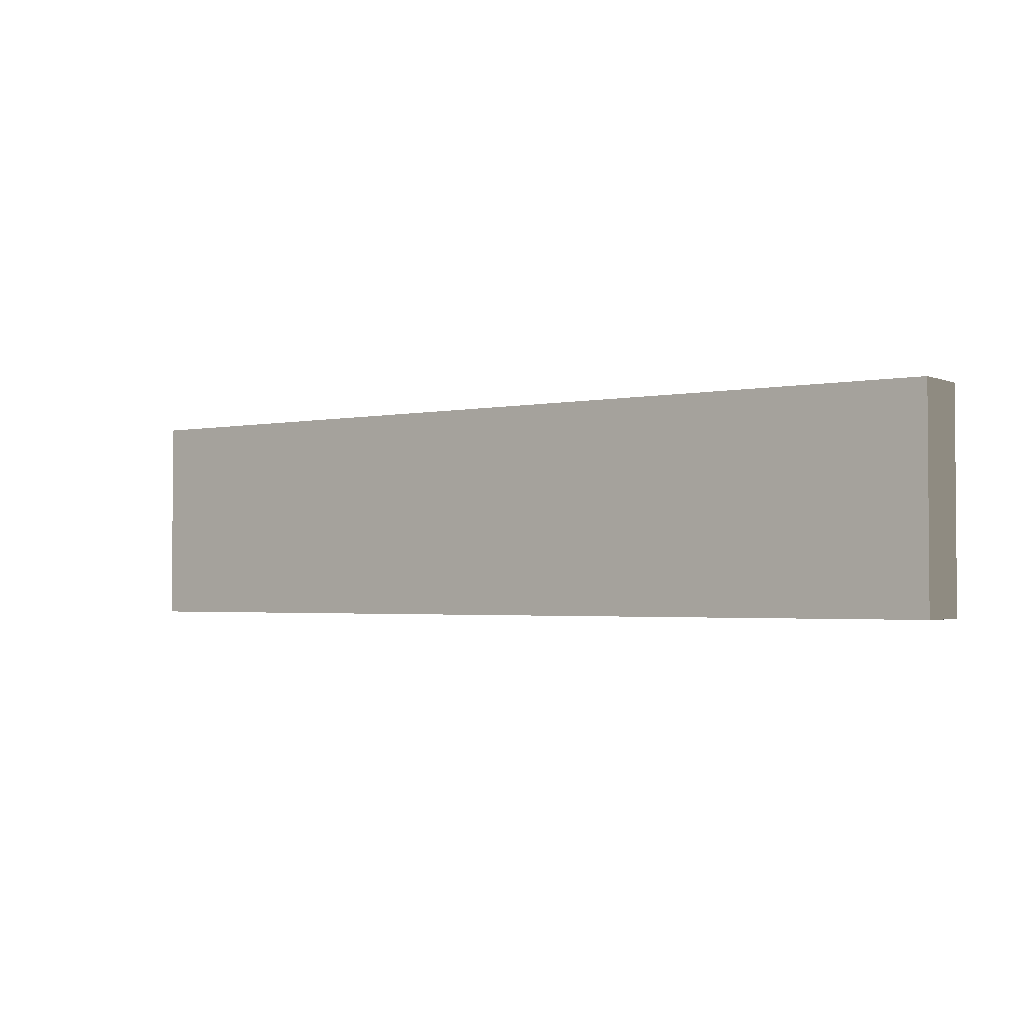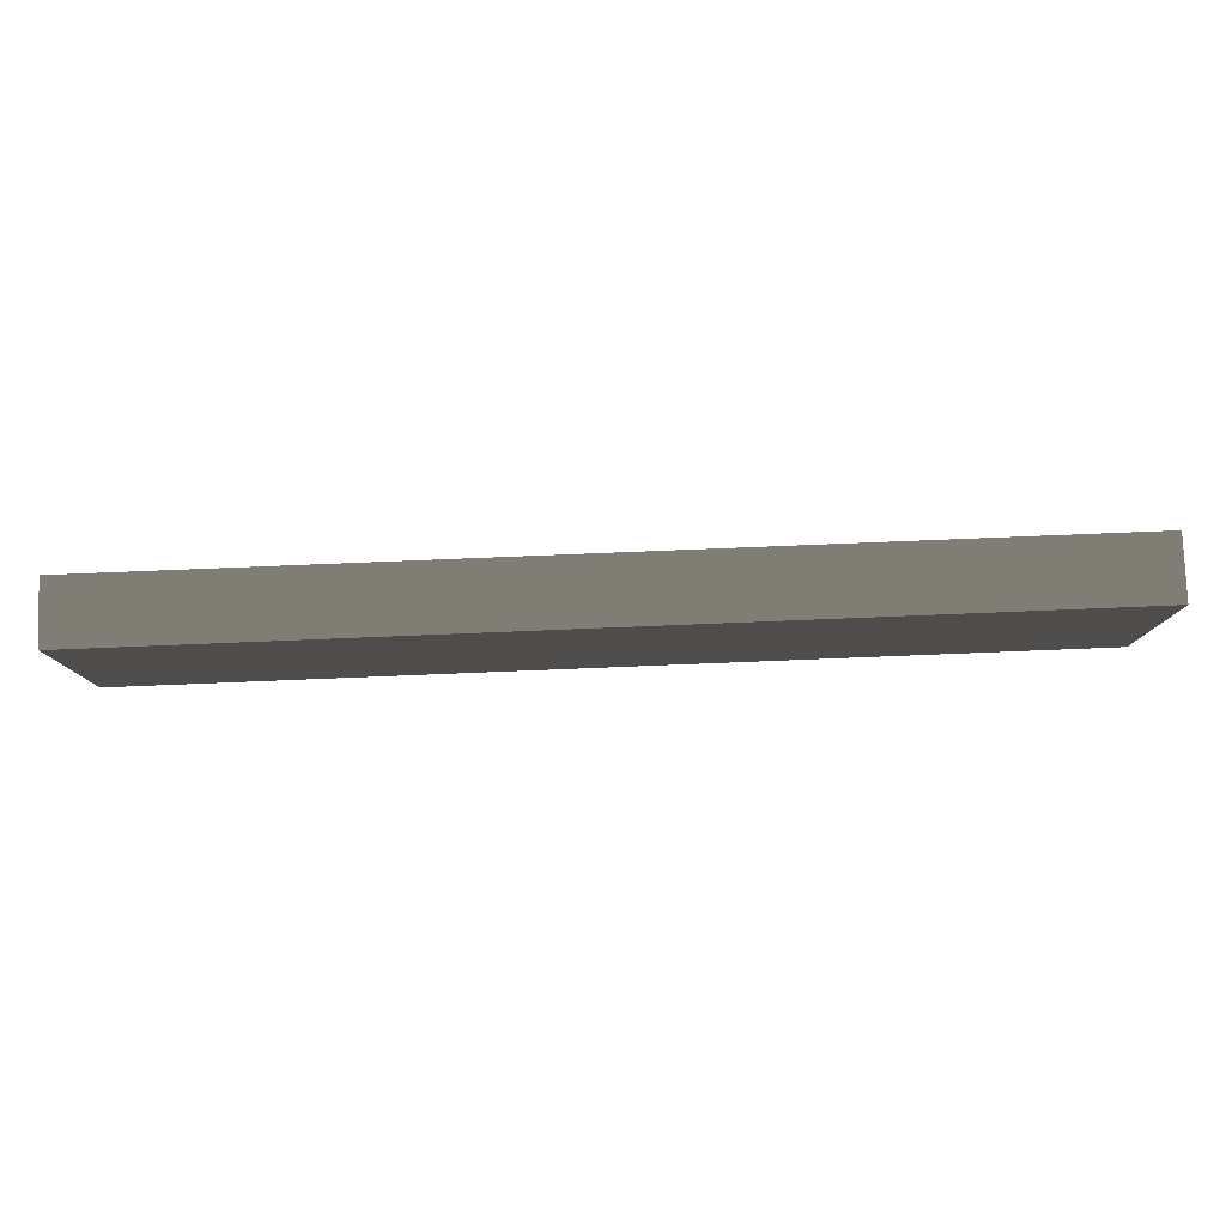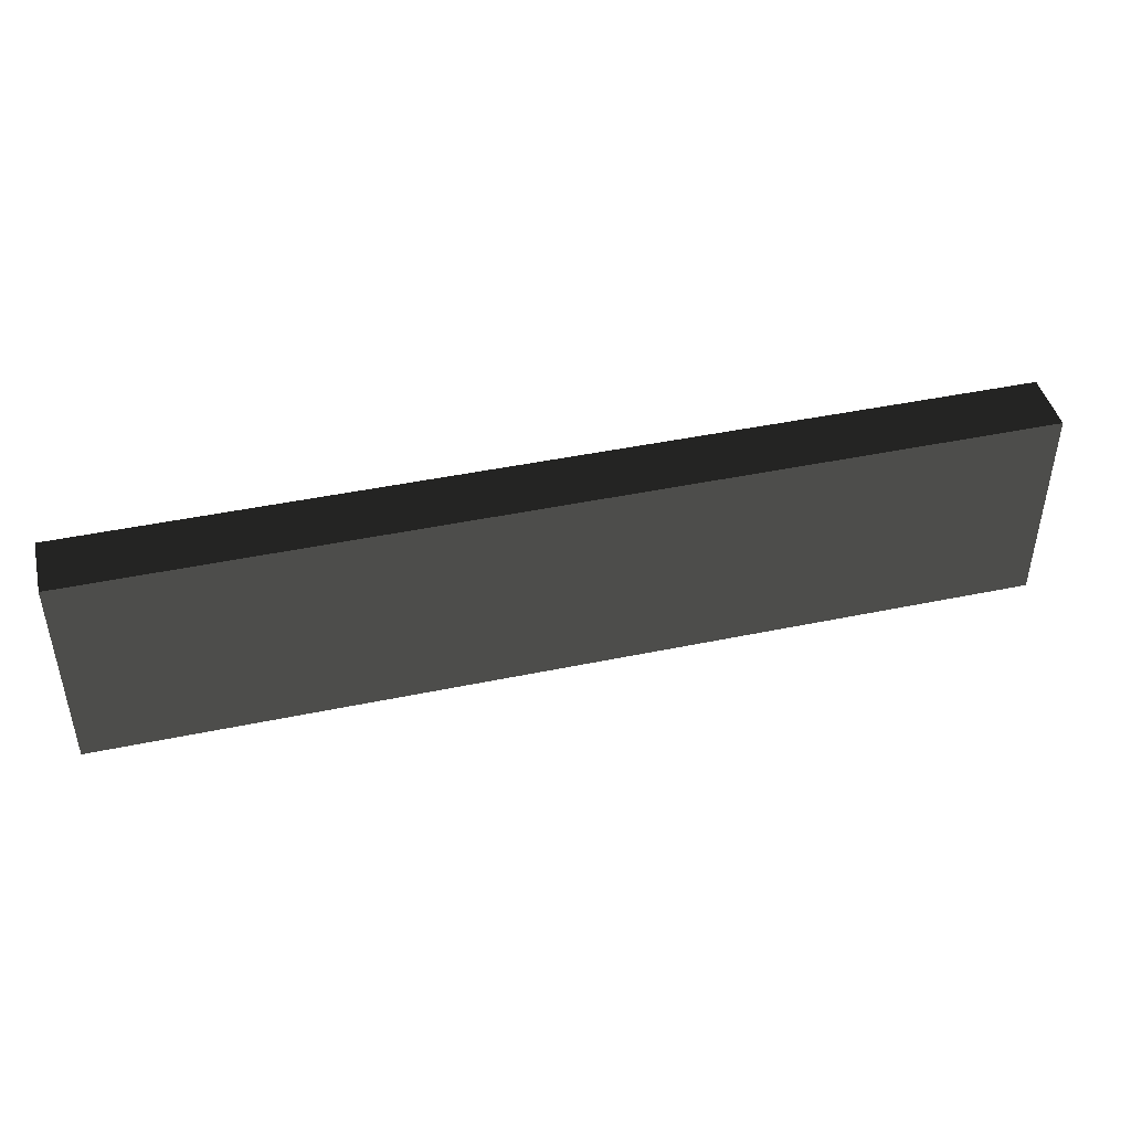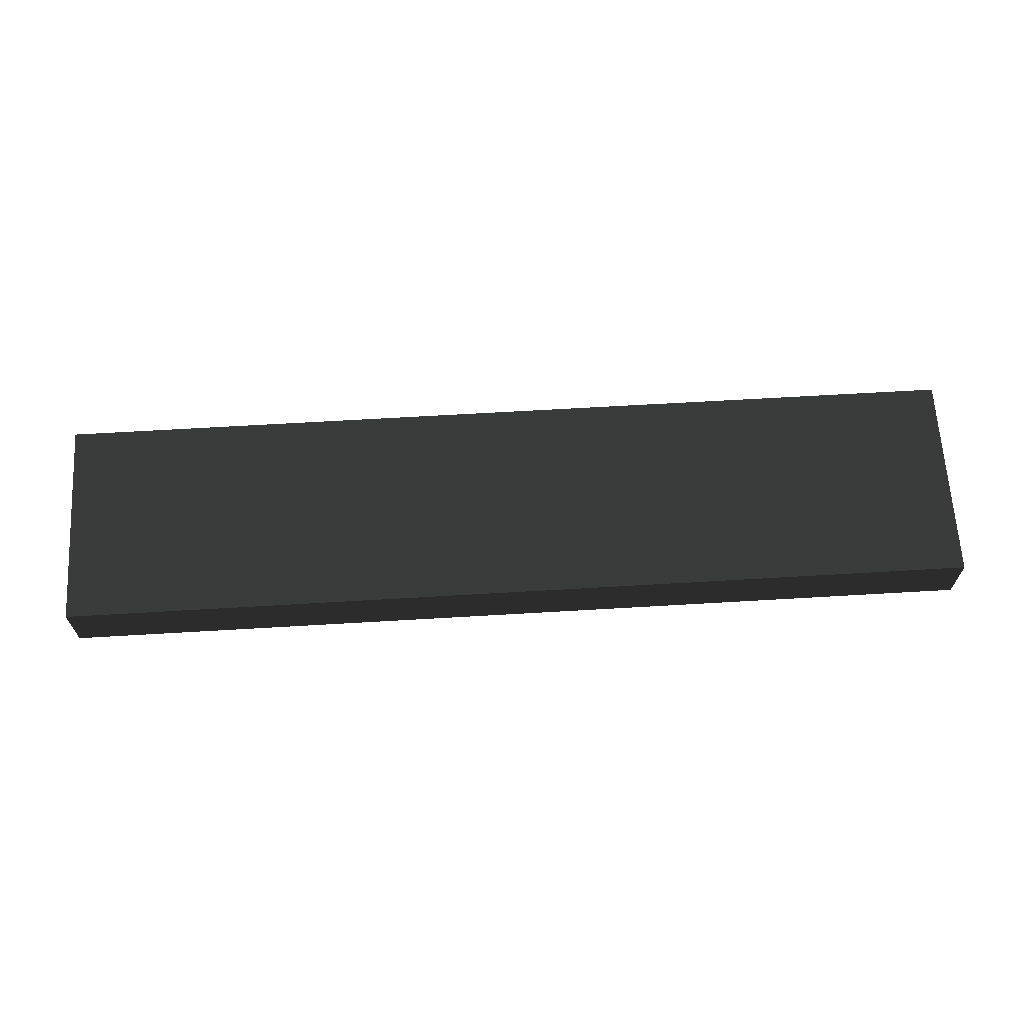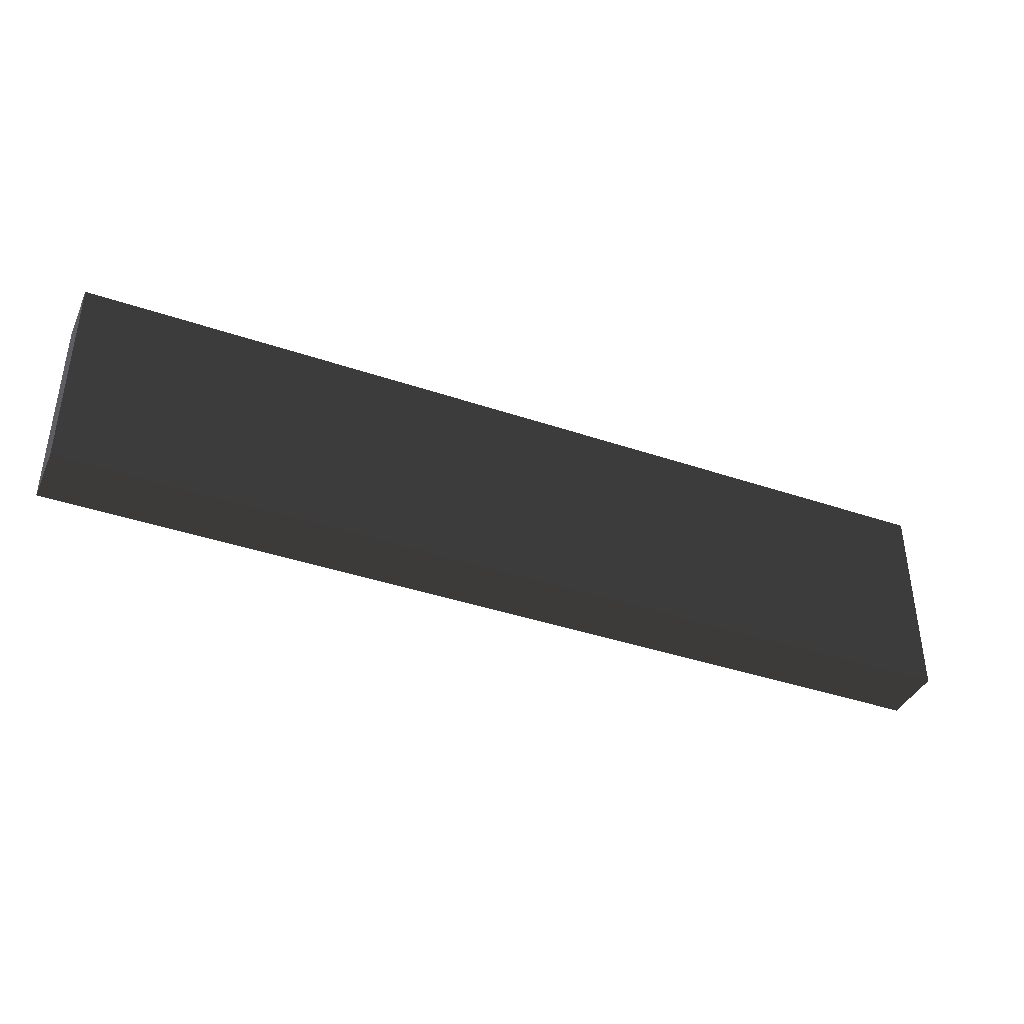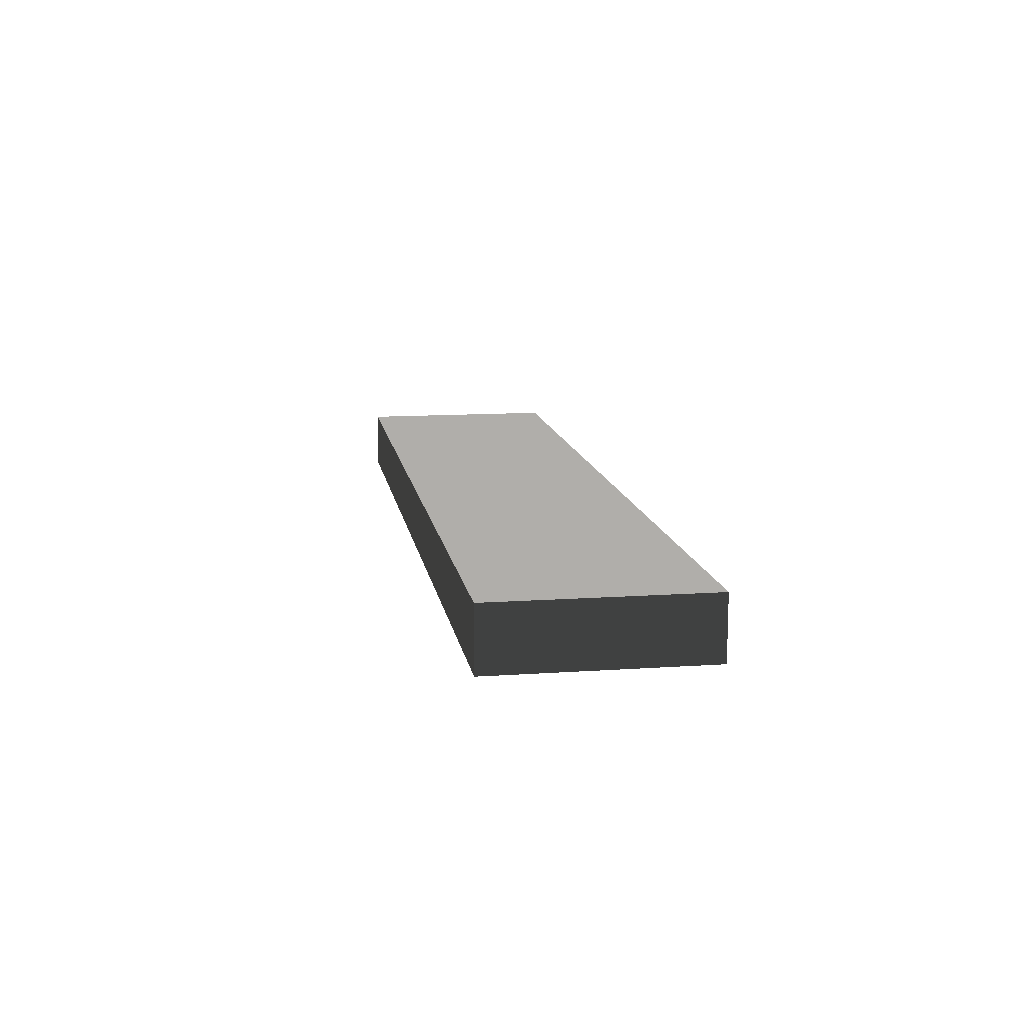
<metadata>
{"format":"obj","ext":"obj","renderer":"f3d","projection":"perspective","resolution":1024,"background":"white","views":[{"elev":-2.4,"azim":35.7,"up":"+Z"},{"elev":79.8,"azim":177.7,"up":"+Z"},{"elev":44.3,"azim":166.3,"up":"+Z"},{"elev":65.2,"azim":-3.4,"up":"+Y"},{"elev":-39.3,"azim":-23.0,"up":"+Z"},{"elev":12.5,"azim":-99.1,"up":"+Y"}]}
</metadata>
<code>
v  2.161 -1.772 -0.8559
v  2.161 -0.2348 -0.8559
v  -20.97 -0.2348 -0.8537
v  -20.97 -1.772 -0.8537
v  2.161 -0.2348 -6.101
v  -20.97 -0.2348 -6.099
v  -20.97 -1.772 -6.099
v  2.161 -1.772 -6.101
g a17
f -8 -7 -6 -5
f -7 -4 -3 -6
f -5 -2 -1 -8
f -6 -3 -2 -5
f -8 -1 -4 -7
f -3 -4 -1 -2

</code>
